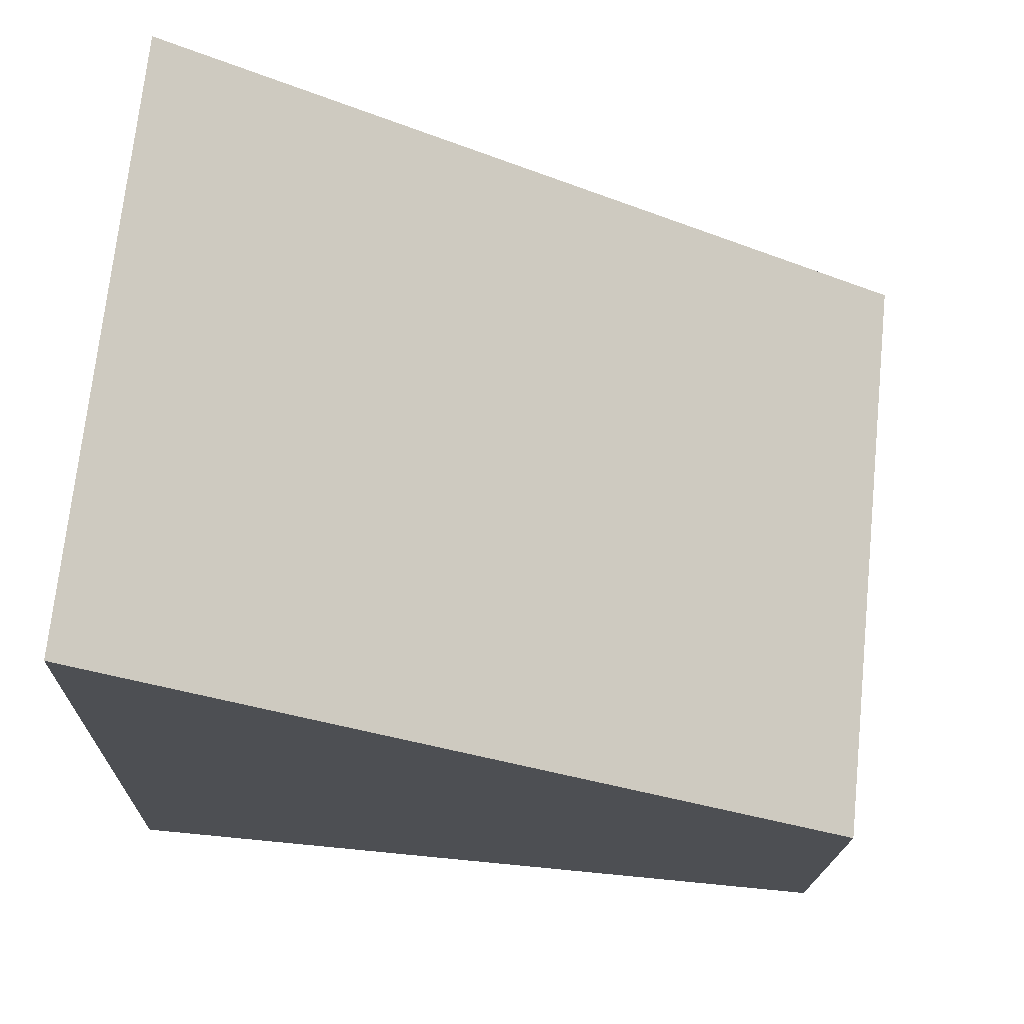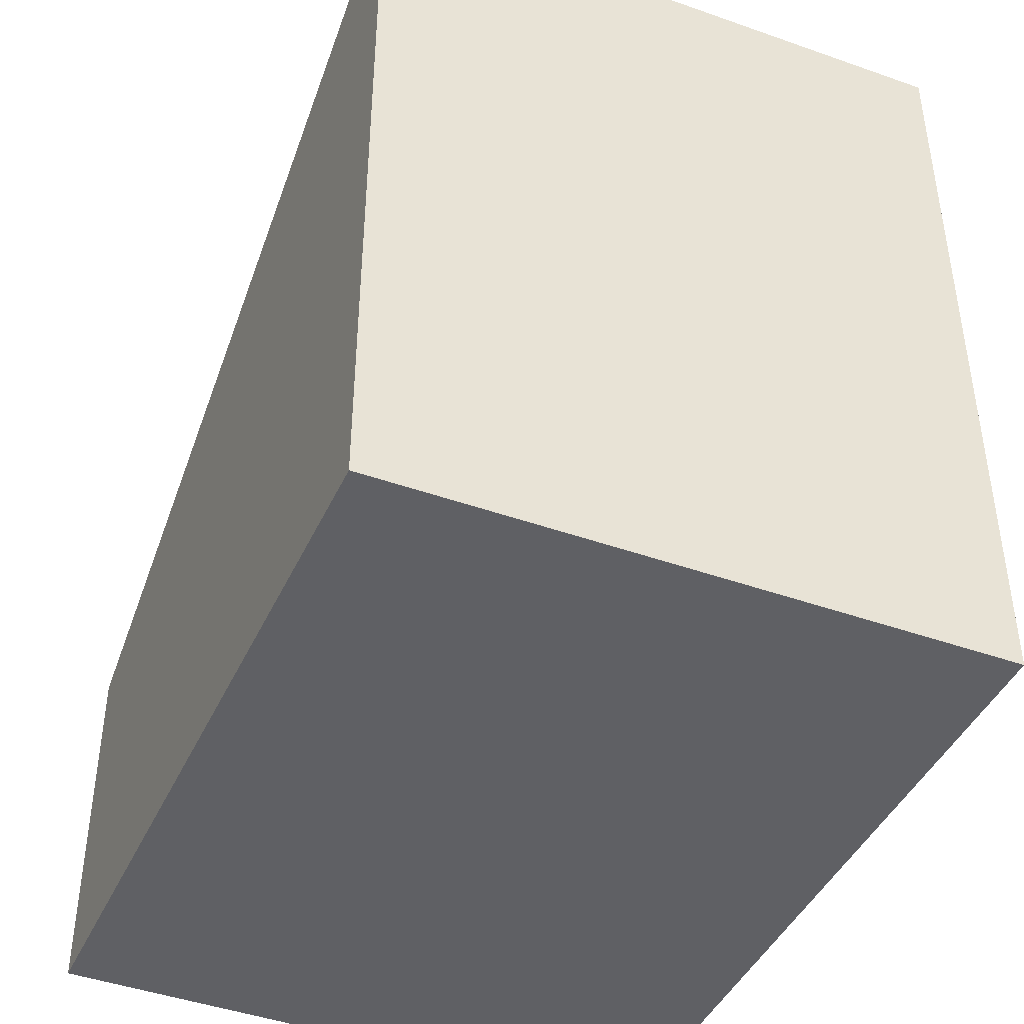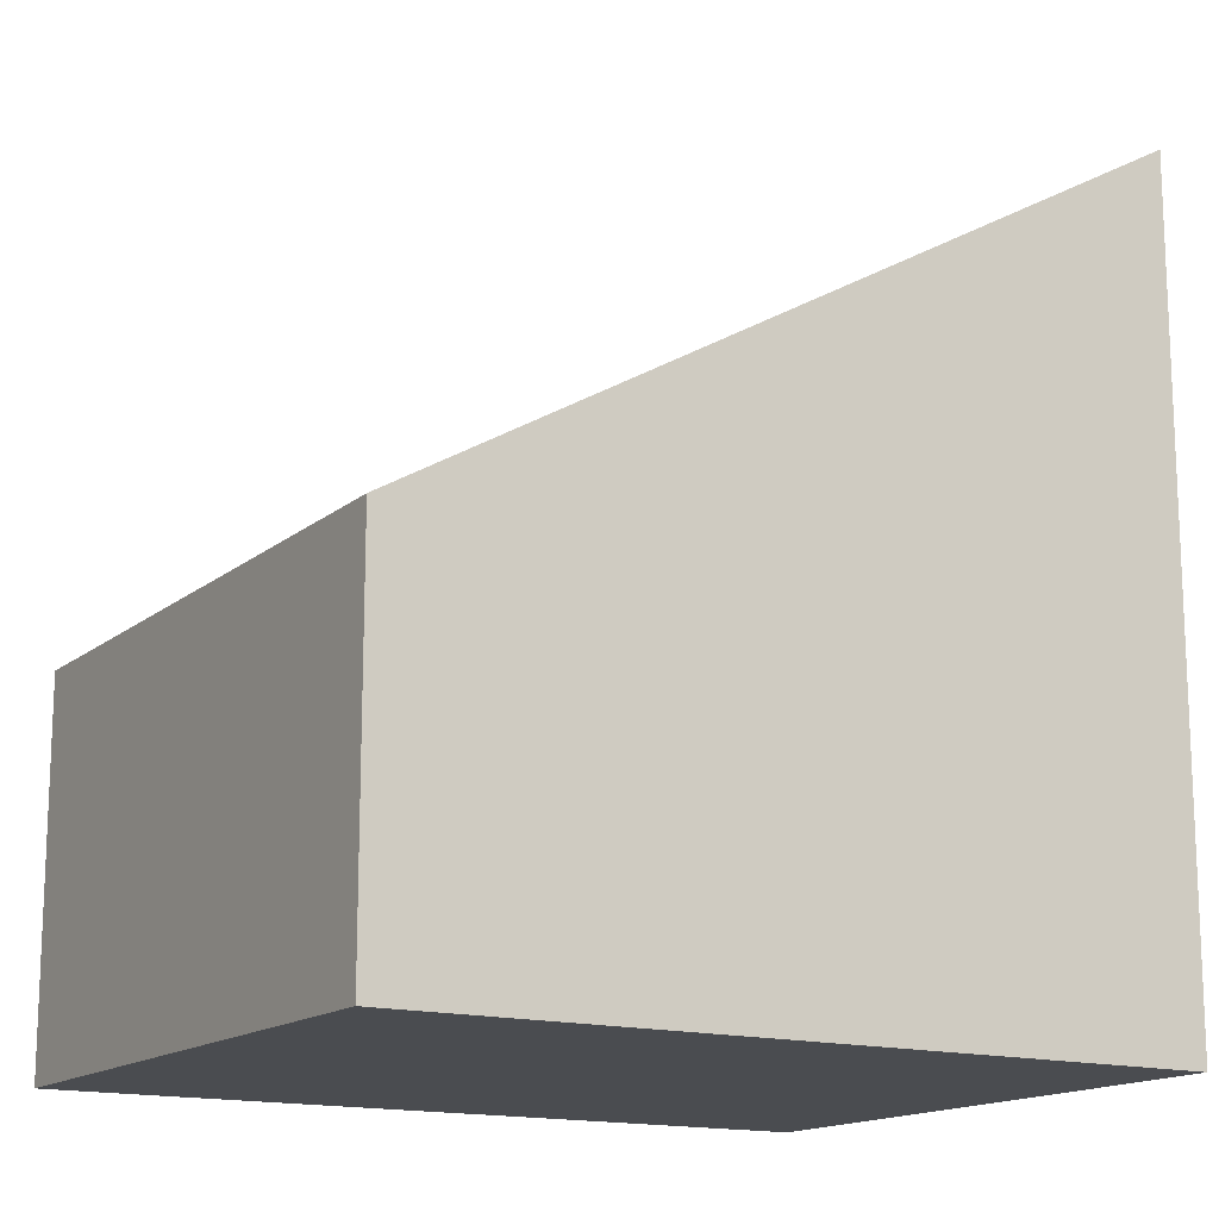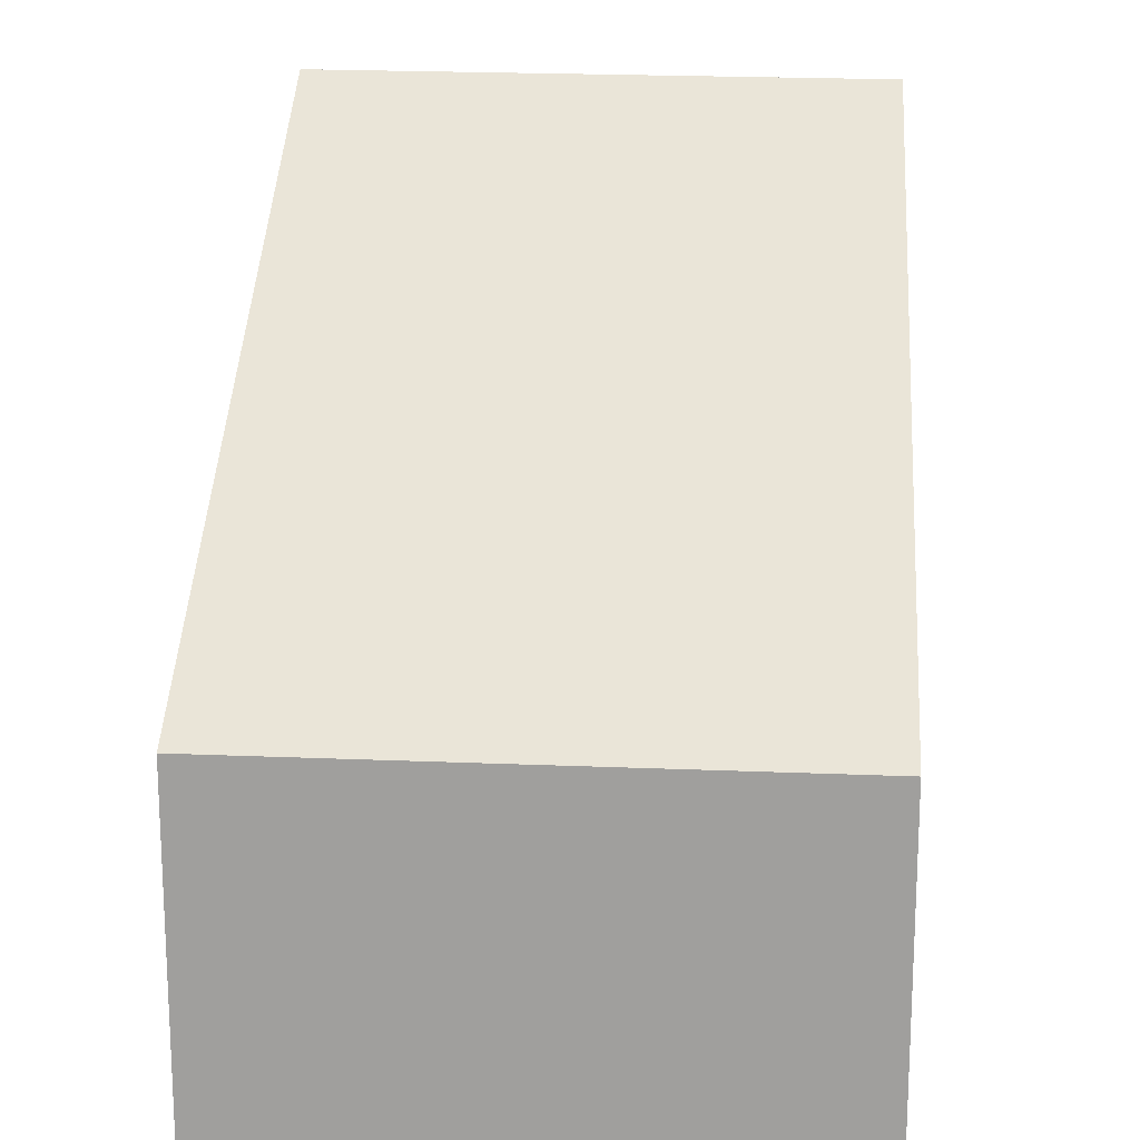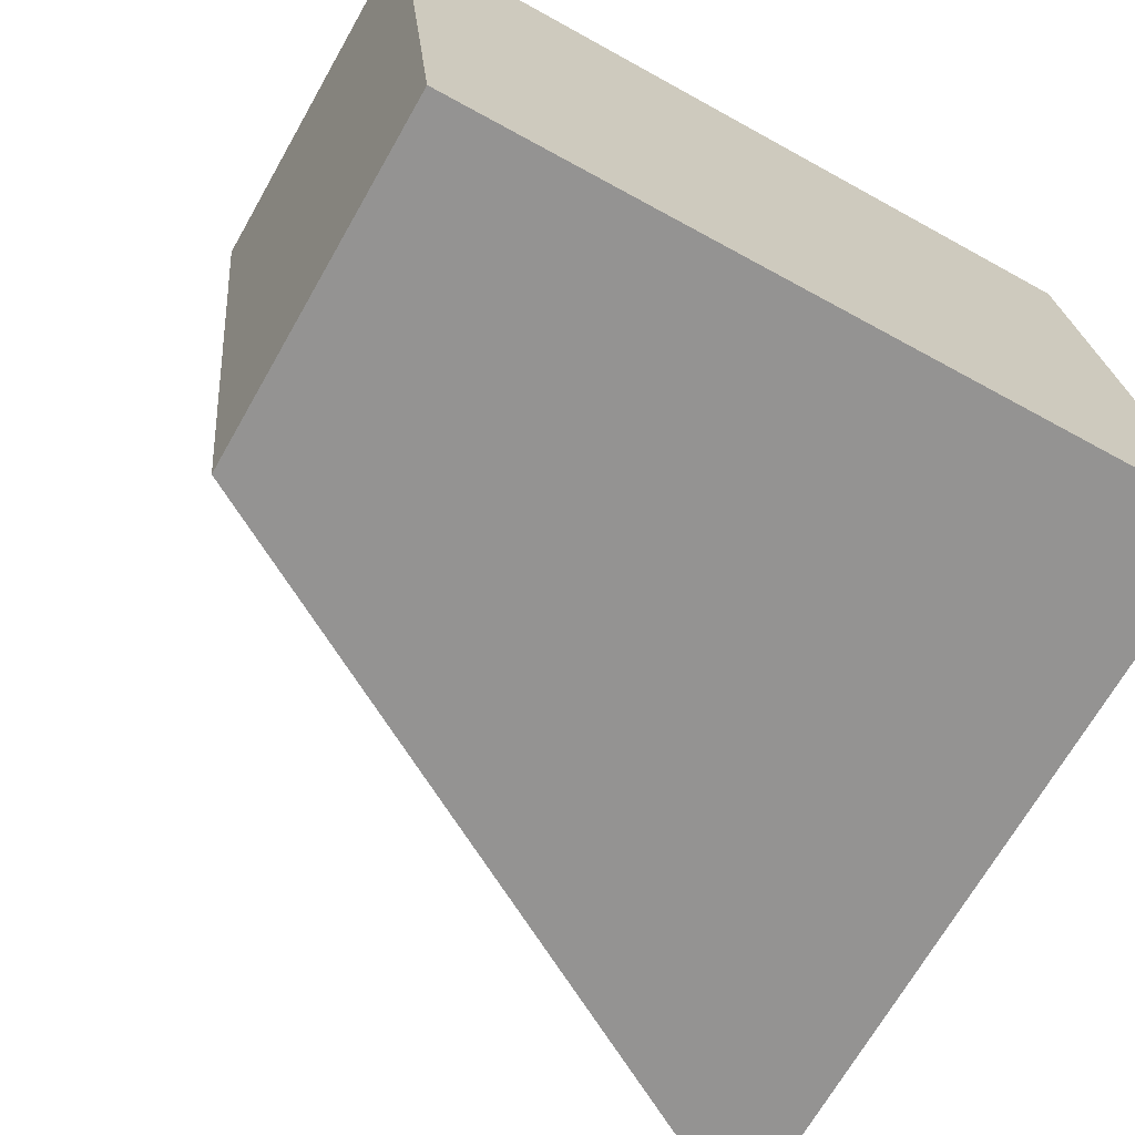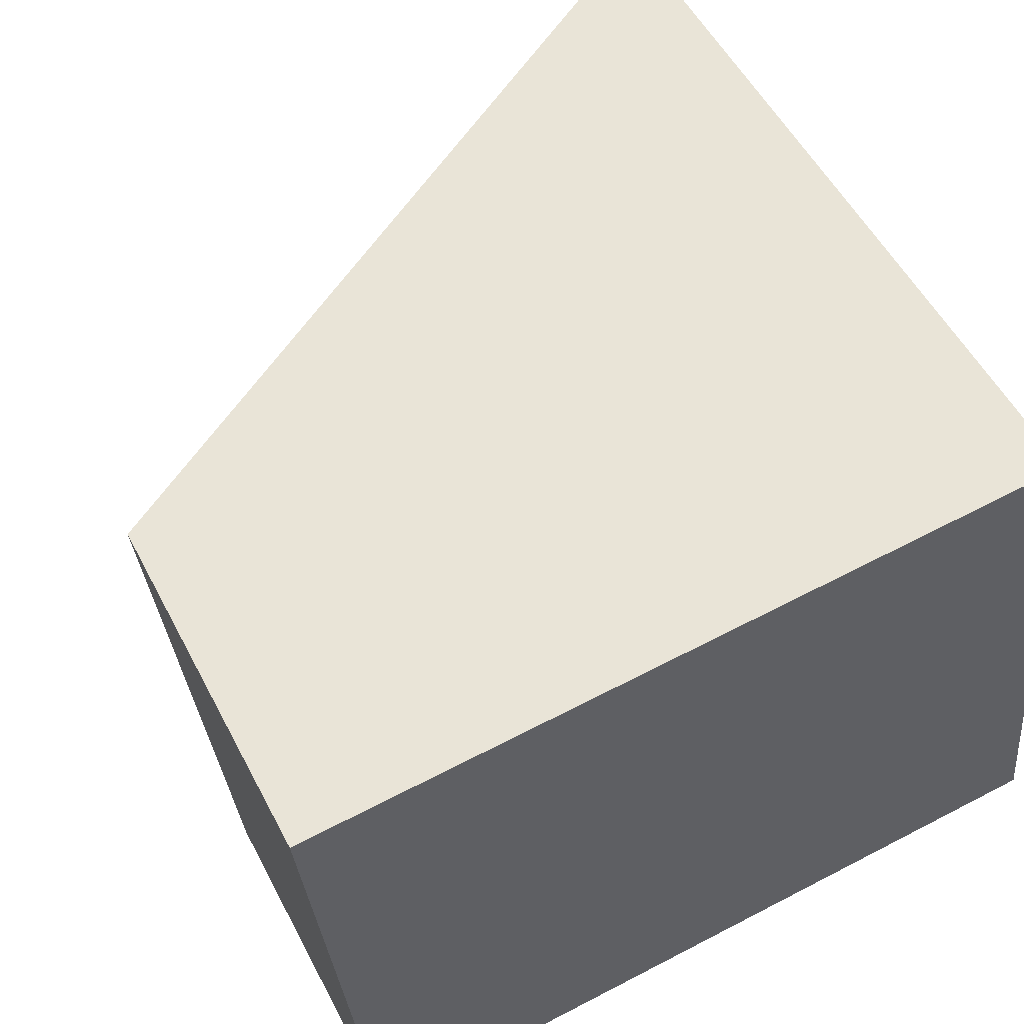
<metadata>
{"format":"obj","ext":"obj","renderer":"f3d","projection":"perspective","resolution":1024,"background":"white","views":[{"elev":-17.7,"azim":178.4,"up":"+Z"},{"elev":-43.7,"azim":61.1,"up":"+Y"},{"elev":-15.1,"azim":-36.7,"up":"+Y"},{"elev":17.7,"azim":-91.0,"up":"+Y"},{"elev":-69.1,"azim":-29.7,"up":"+Z"},{"elev":53.5,"azim":-27.1,"up":"+Z"}]}
</metadata>
<code>
v  0.47 2.814 -4.696
v  5.912 6.218 0.537
v  6.42 6.24 -4.145
v  0 2.814 1.723e-16
v  6.42 2.538e-16 -4.145
v  0.47 2.875e-16 -4.696
v  0 0 0
v  5.912 -3.288e-17 0.537
g defaultobject
f 1 2 3
f 2 1 4
f 5 1 3
f 1 5 6
f 6 4 1
f 4 6 7
f 4 8 2
f 8 4 7
f 2 5 3
f 5 2 8
f 8 6 5
f 6 8 7

</code>
